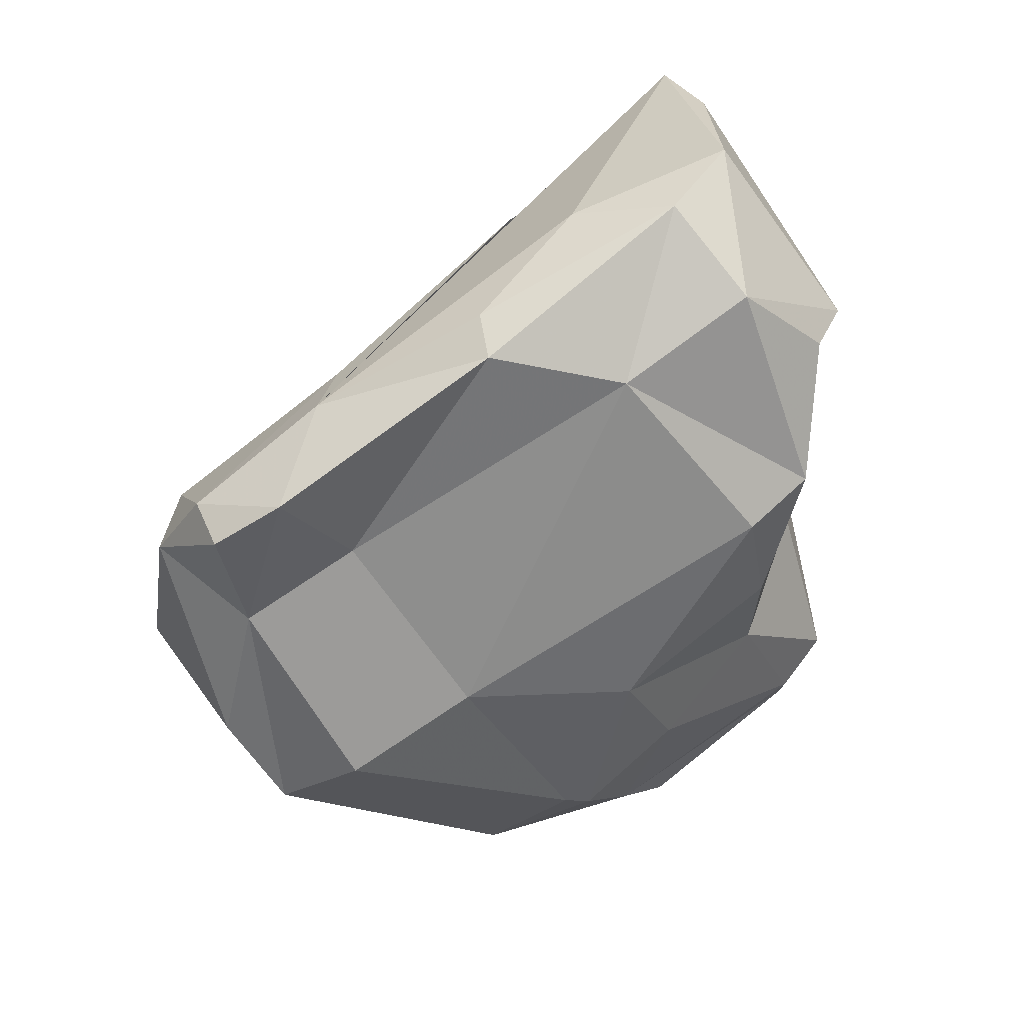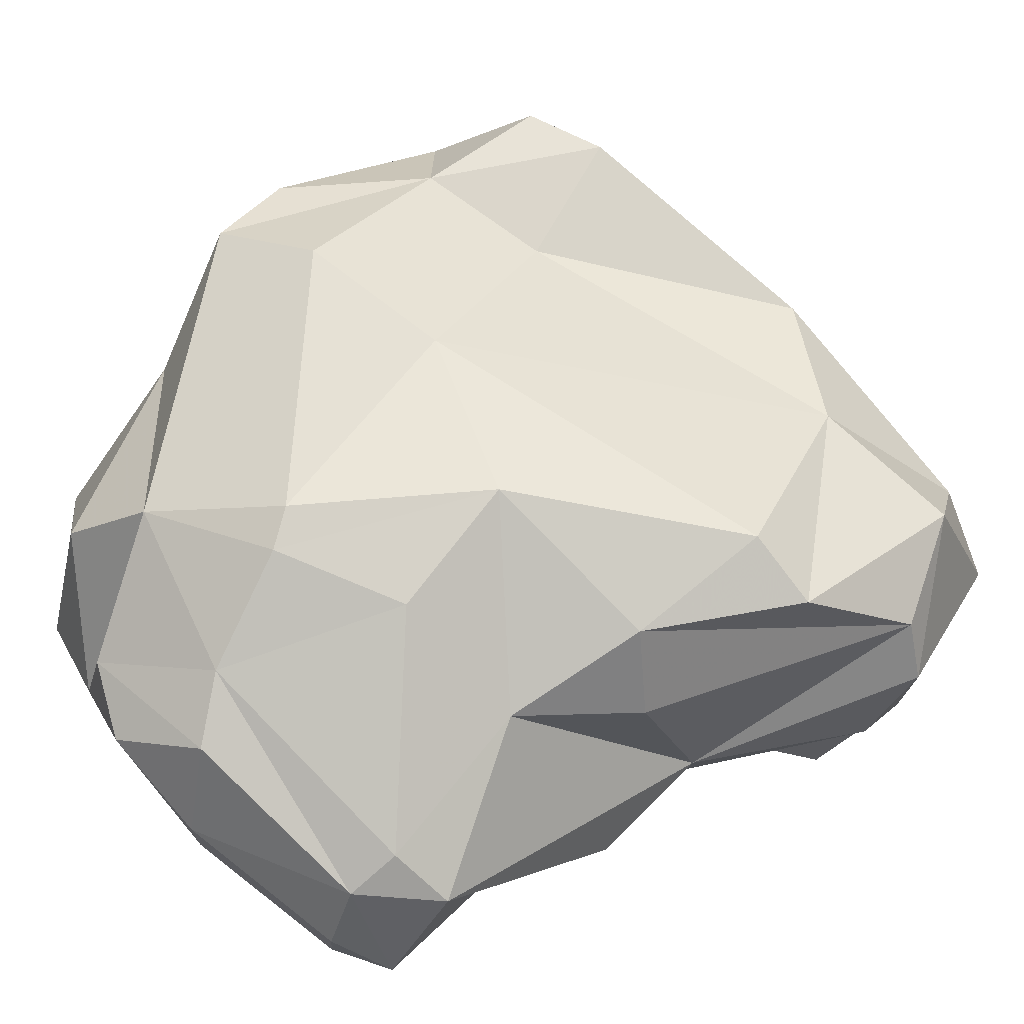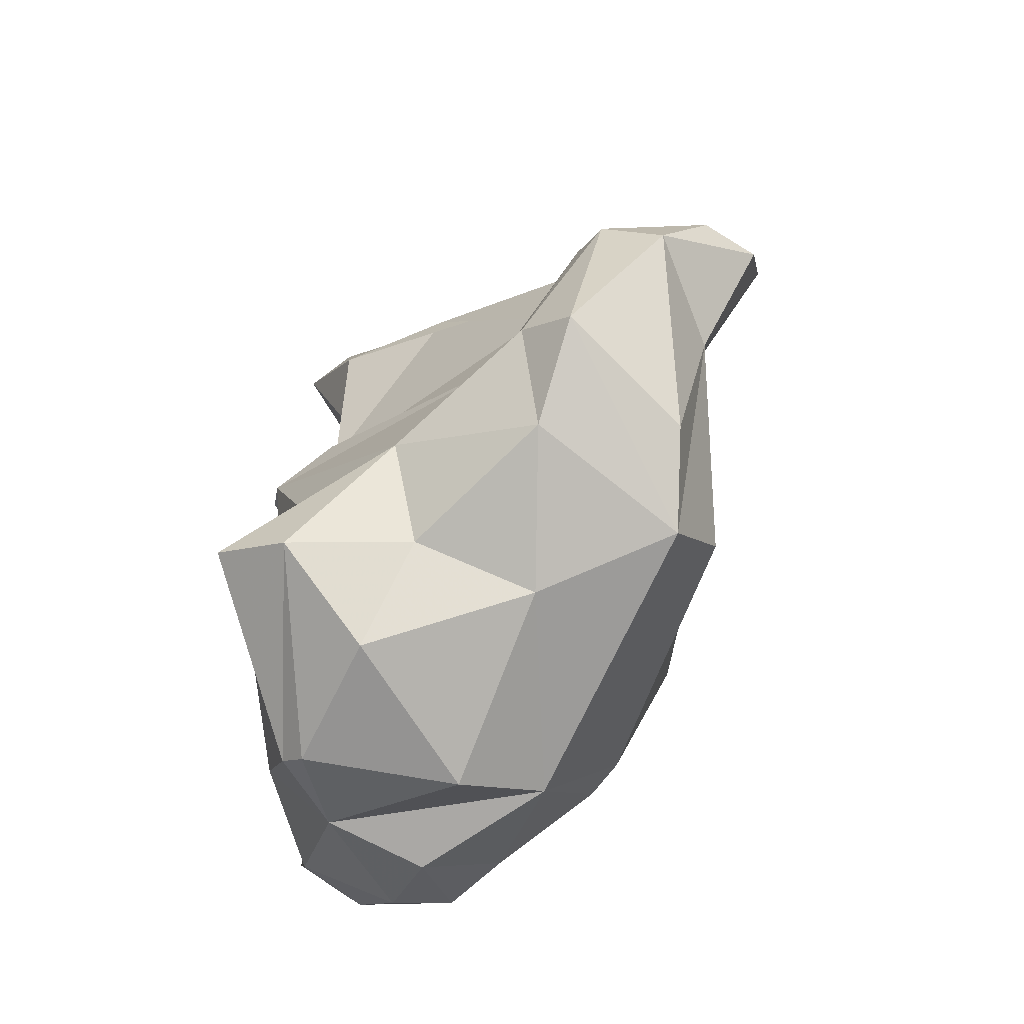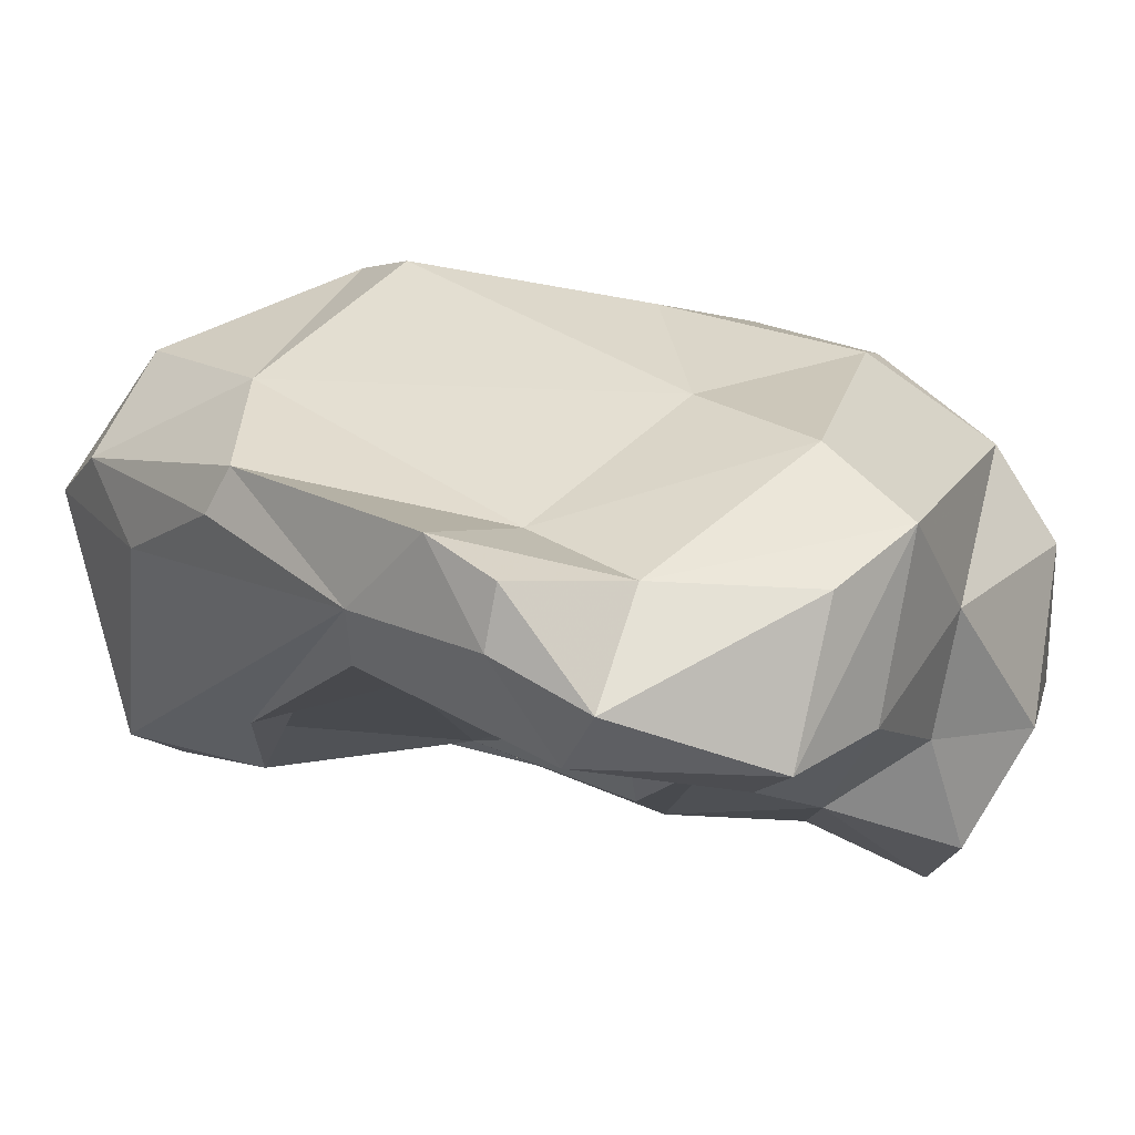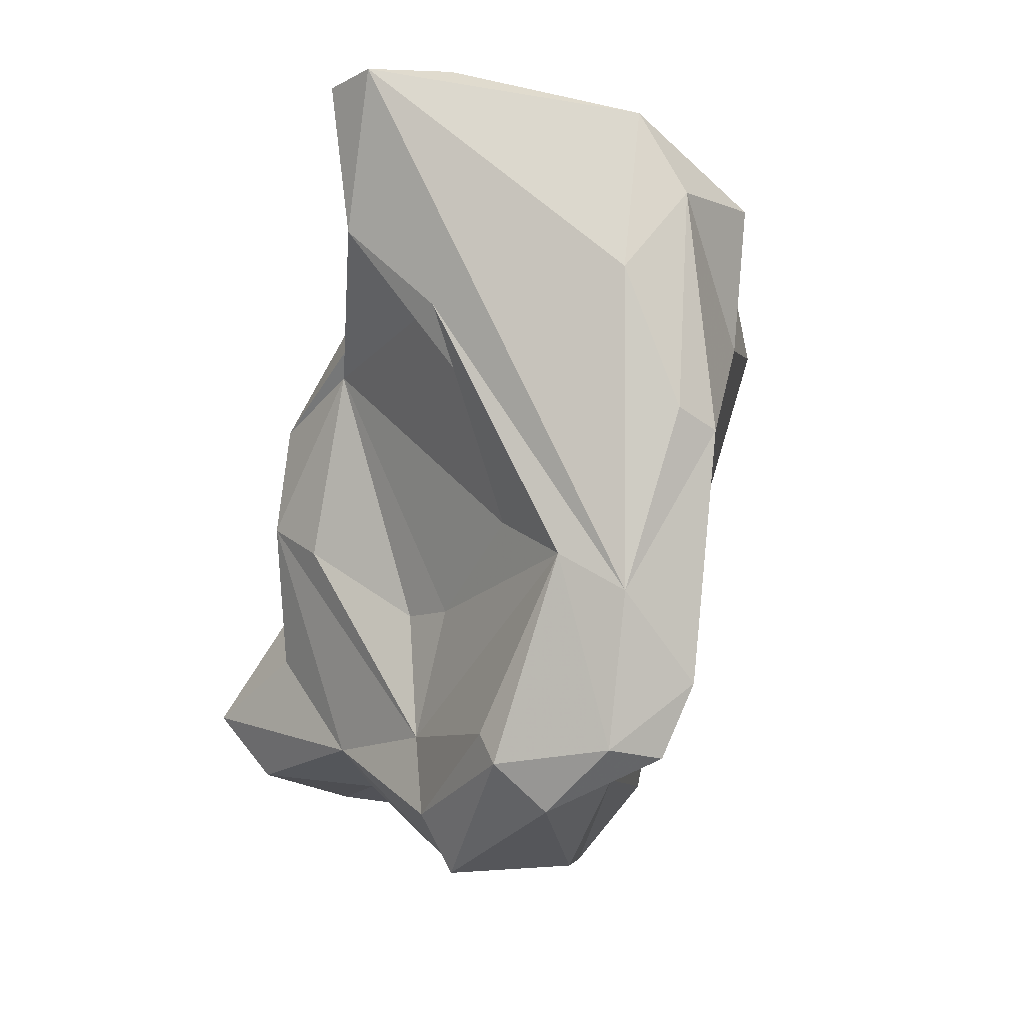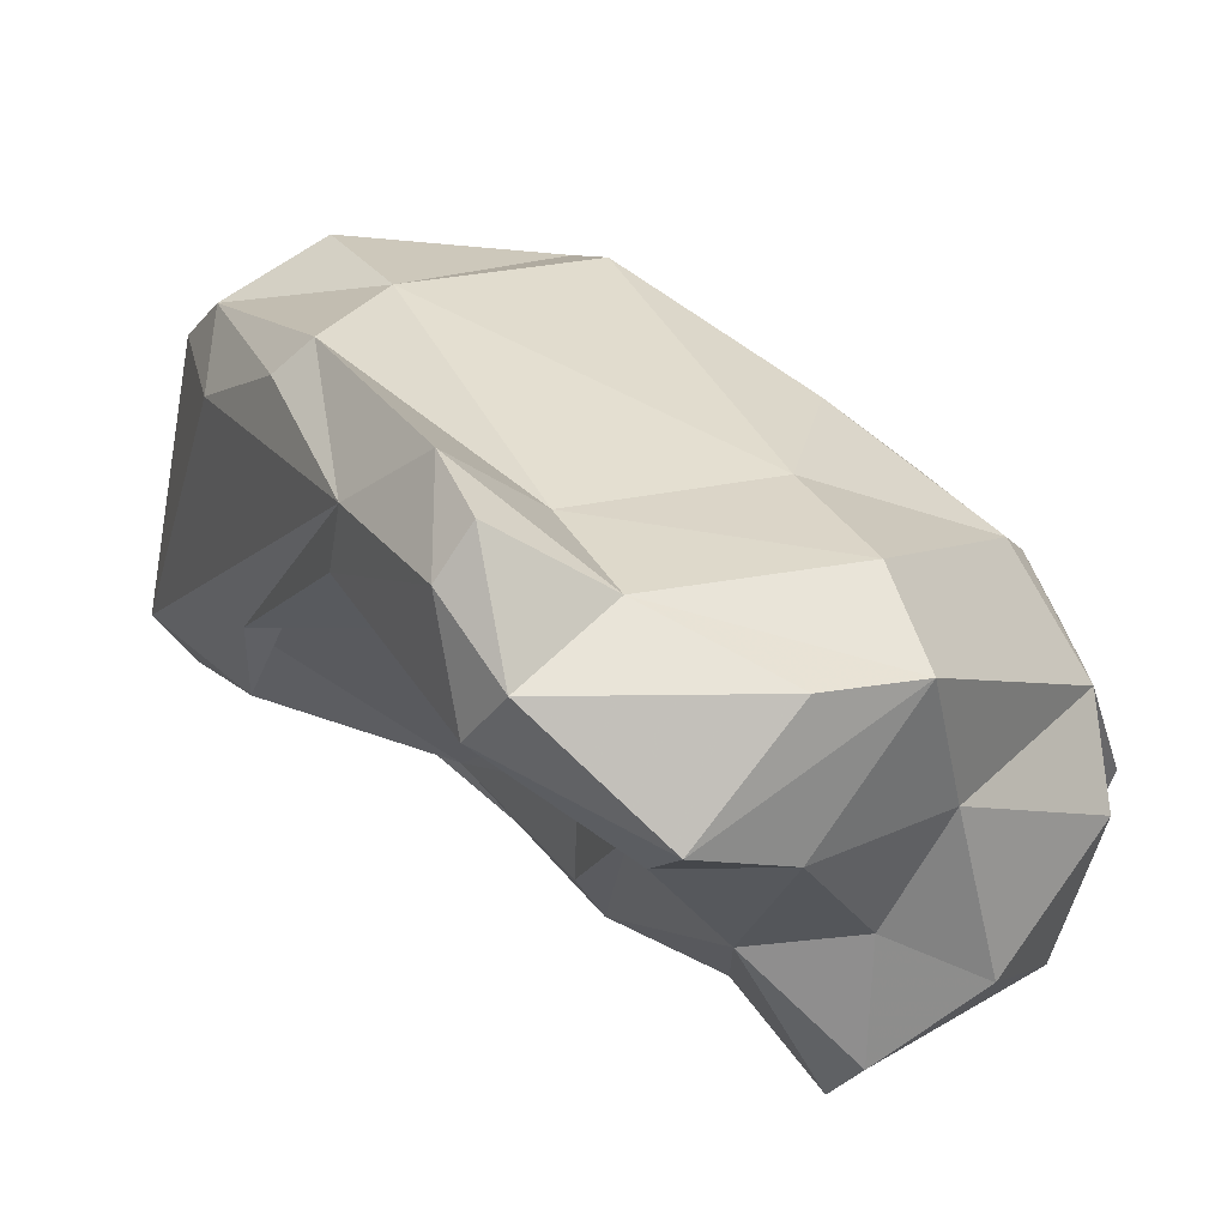
<metadata>
{"format":"obj","ext":"obj","renderer":"f3d","projection":"perspective","resolution":1024,"background":"white","views":[{"elev":23.6,"azim":-145.5,"up":"+Z"},{"elev":10.6,"azim":-121.8,"up":"+Y"},{"elev":-42.6,"azim":127.1,"up":"+Z"},{"elev":75.4,"azim":75.0,"up":"+Y"},{"elev":52.7,"azim":144.4,"up":"+Z"},{"elev":69.0,"azim":101.5,"up":"+Y"}]}
</metadata>
<code>
v 152.7 301.1 71.56
v 153.4 298 76.5
v 153.1 299.8 75.91
v 154.3 302.9 78.15
v 154.5 300.5 66.76
v 157.3 304.6 63.63
v 155.3 297.7 67.5
v 156.9 305.9 75.53
v 155.6 295.8 76.26
v 153.6 303.1 70.3
v 161.4 308.5 63.88
v 156.6 294.3 59.64
v 156 292.8 61.08
v 156.3 298 63.4
v 157.1 302.9 80.74
v 158.8 289.9 60.71
v 157.5 301.4 60.6
v 158.2 292.6 68.05
v 160 303 57.54
v 159.6 294.2 70.56
v 157.9 295 71.2
v 160.5 299.5 55.88
v 158.8 291.2 58.65
v 160.3 308.9 76.64
v 156.9 300 82
v 160.3 297.2 55.26
v 158.8 291.9 63.86
v 157.4 293 58.6
v 160.2 304.2 58.09
v 161.2 308.1 77.66
v 164.5 310.8 69.47
v 163.1 293 60.88
v 160.5 290.2 59.57
v 161.8 294.3 55.57
v 160.8 294.8 81.95
v 163.2 297 53.83
v 164.3 299.2 53.77
v 161.3 291.5 66.54
v 160.3 303.9 80.16
v 164.4 311.2 61.28
v 165.5 311.1 74.56
v 163.5 293.2 56.65
v 162.3 293.5 77.36
v 162.5 294.4 68.73
v 164.9 314 72.14
v 163.9 292.1 80.95
v 166 296.4 74.06
v 163.2 293.4 82.38
v 163.9 293.7 72.16
v 167.3 313 67.12
v 167.1 297.5 54.65
v 166.7 294.2 58.43
v 163.7 303.7 55.16
v 165.4 300.2 78.22
v 165.9 295.9 78.36
v 167.3 311.6 59.54
v 166.5 308.8 74.77
v 166.8 302.7 54.09
v 168.6 295.2 68.85
v 166.7 306 73.53
v 165.1 296.1 66.58
v 168.9 307.2 58.26
v 166.8 315 70.7
v 165.9 294.2 62.78
v 169.3 304 67.9
v 170.5 313.7 69.17
v 168.3 314.1 71.45
v 170.1 298.9 54.82
v 168.7 312.8 62.36
v 166.9 296.4 71.9
v 170 298 55.26
v 168.7 305.3 69.24
v 171.2 311.8 70.23
v 170.9 310.5 70.17
v 171.9 302.7 56.36
v 170.5 299.7 67.78
v 171.9 309.6 61.79
v 170.7 297.4 66.9
v 171.5 297.8 58.45
v 172.9 311.6 64.57
v 170.9 298.1 62.56
v 171.3 307.3 66.15
v 172.5 300.2 63.17
v 171.8 304.7 59.68
v 172.7 309.6 65.44
v 172.8 304.6 63.14
v 174.6 301.7 59.24
v 174.8 299.1 60.06
g foo
f 16 23 33
f 16 13 28
f 23 16 28
f 34 33 23
f 42 33 34
f 13 12 28
f 34 23 28
f 36 42 34
f 51 42 36
f 34 28 26
f 36 34 26
f 12 22 28
f 26 28 22
f 37 36 26
f 51 36 37
f 37 26 22
f 27 13 16
f 16 32 27
f 32 16 33
f 32 33 42
f 42 64 32
f 14 12 13
f 42 52 64
f 52 42 51
f 71 52 51
f 17 12 14
f 22 12 17
f 68 71 51
f 22 53 37
f 51 37 53
f 58 68 51
f 17 19 22
f 53 22 19
f 51 53 58
f 53 19 29
f 38 18 13
f 27 38 13
f 38 27 32
f 64 38 32
f 21 14 13
f 21 13 18
f 7 14 21
f 52 81 64
f 52 79 81
f 71 79 52
f 14 7 5
f 17 14 6
f 14 5 6
f 75 68 58
f 19 17 6
f 19 6 29
f 62 75 58
f 53 29 40
f 20 21 38
f 21 18 38
f 44 20 38
f 44 38 64
f 44 64 61
f 21 3 7
f 64 81 61
f 88 81 79
f 3 5 7
f 3 1 5
f 88 79 71
f 87 71 68
f 87 88 71
f 6 5 10
f 5 1 10
f 68 75 87
f 10 11 6
f 75 84 87
f 75 62 84
f 11 29 6
f 53 62 58
f 11 40 29
f 56 53 40
f 62 53 56
f 9 20 43
f 43 20 44
f 43 44 49
f 21 20 9
f 49 44 59
f 61 59 44
f 21 9 2
f 78 59 61
f 3 21 2
f 78 61 81
f 78 81 83
f 83 81 88
f 86 83 88
f 87 86 88
f 87 84 86
f 10 8 11
f 8 31 11
f 77 86 84
f 77 84 62
f 62 56 77
f 11 31 40
f 31 50 40
f 77 56 80
f 69 80 56
f 40 50 56
f 56 50 69
f 35 43 46
f 43 35 9
f 43 49 47
f 49 59 47
f 9 35 2
f 70 47 59
f 59 78 70
f 76 70 78
f 2 4 3
f 65 70 76
f 72 70 65
f 3 4 1
f 8 1 4
f 82 65 76
f 82 76 78
f 83 86 78
f 78 86 82
f 8 10 1
f 72 65 82
f 85 82 86
f 85 86 77
f 77 80 85
f 46 43 47
f 46 47 55
f 35 25 2
f 47 70 55
f 54 55 70
f 2 25 4
f 25 15 4
f 60 54 70
f 60 70 72
f 57 54 60
f 15 8 4
f 15 24 8
f 57 60 72
f 24 31 8
f 72 82 57
f 74 57 82
f 85 74 82
f 74 85 73
f 80 73 85
f 50 31 45
f 31 24 45
f 73 80 66
f 50 45 63
f 63 66 50
f 66 69 50
f 80 69 66
f 35 46 48
f 46 55 48
f 25 35 48
f 39 25 48
f 41 39 48
f 41 48 55
f 54 41 55
f 15 25 39
f 30 15 39
f 30 24 15
f 30 39 41
f 41 54 57
f 24 30 41
f 73 57 74
f 45 24 41
f 67 41 57
f 67 57 73
f 45 41 67
f 66 67 73
f 63 45 67
f 66 63 67
g

</code>
